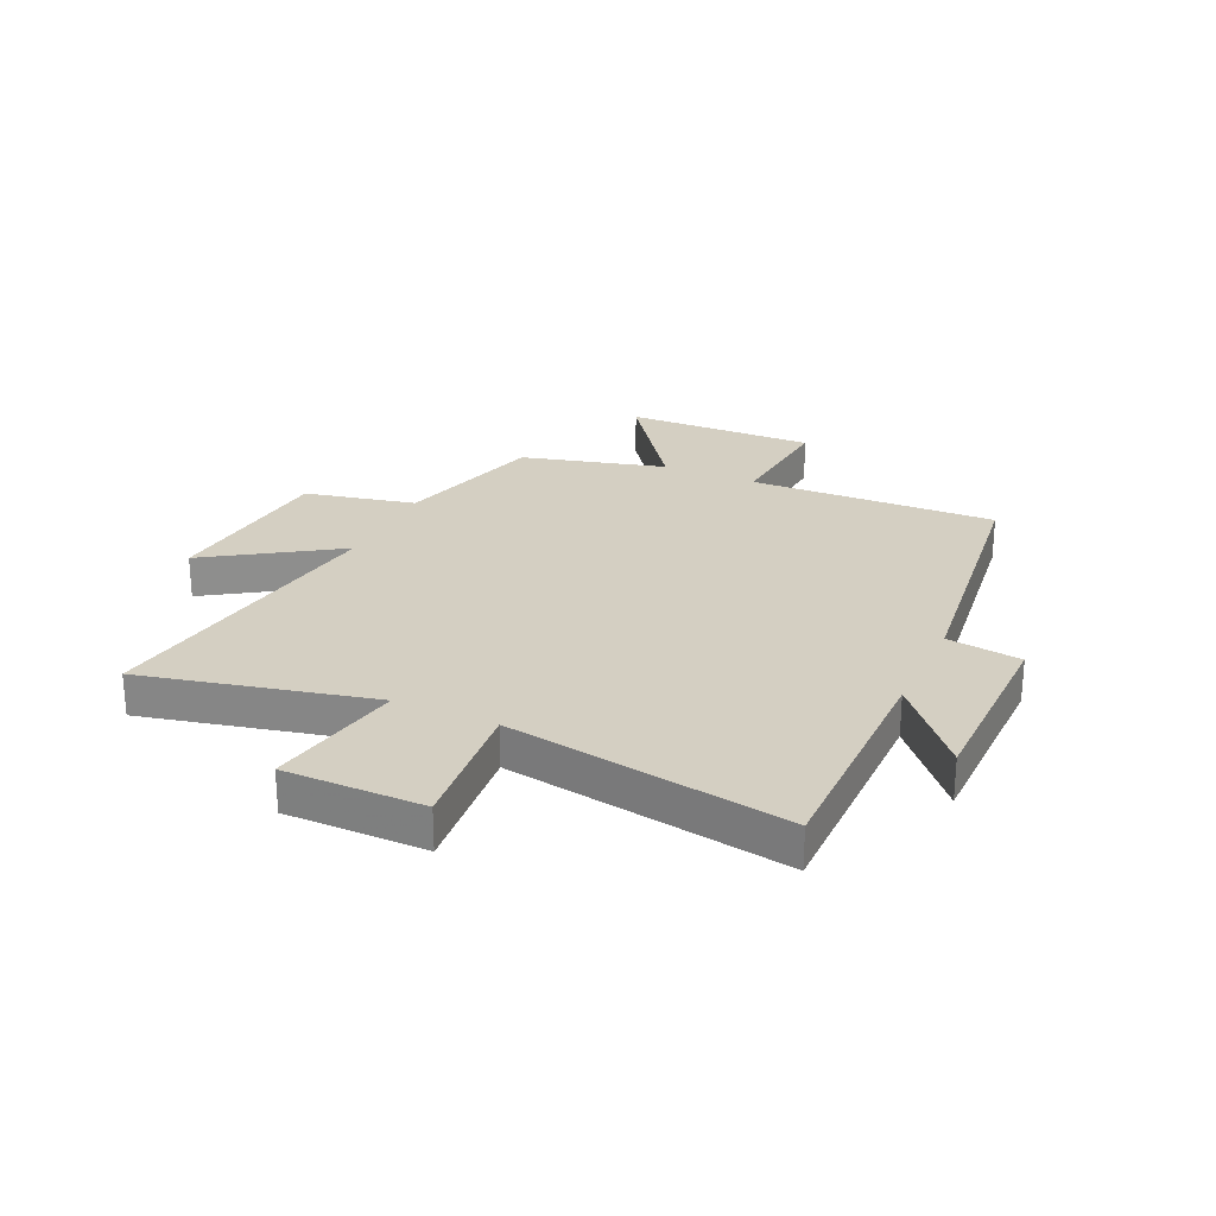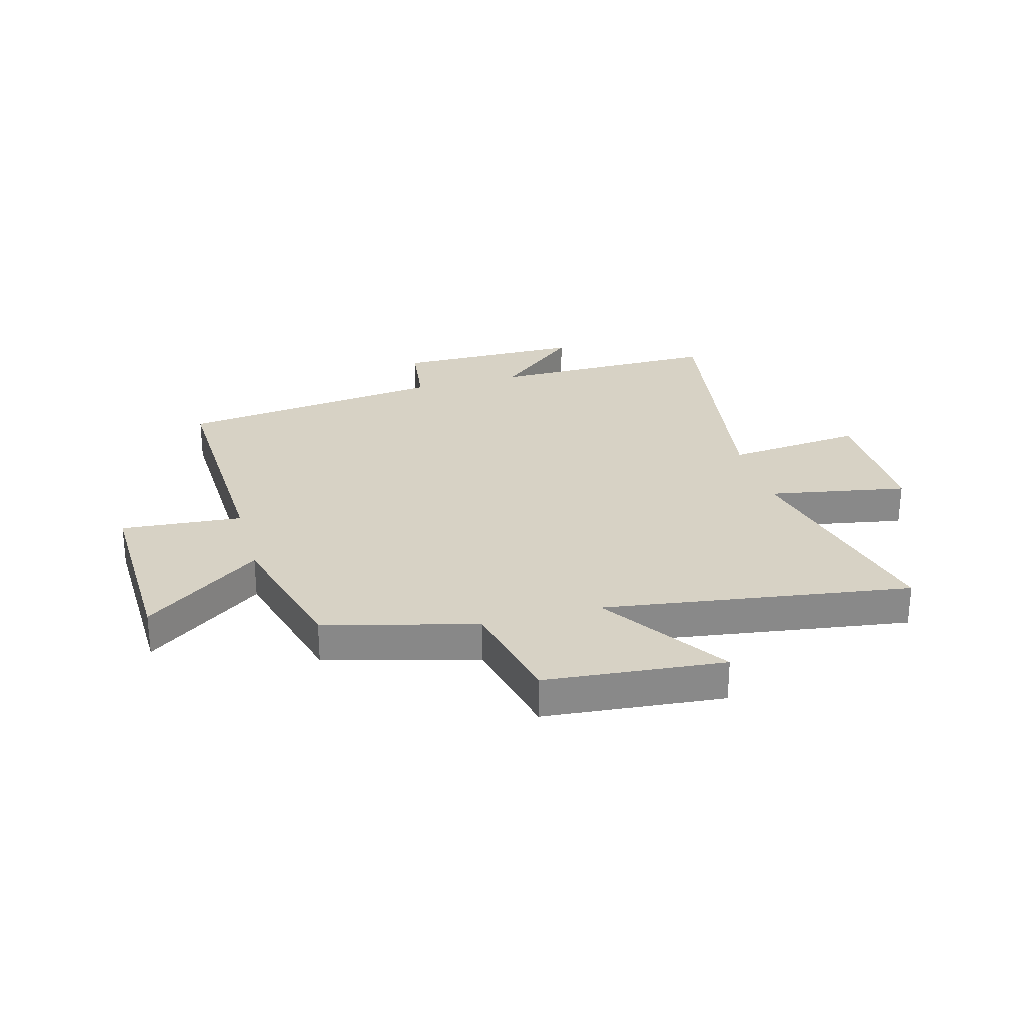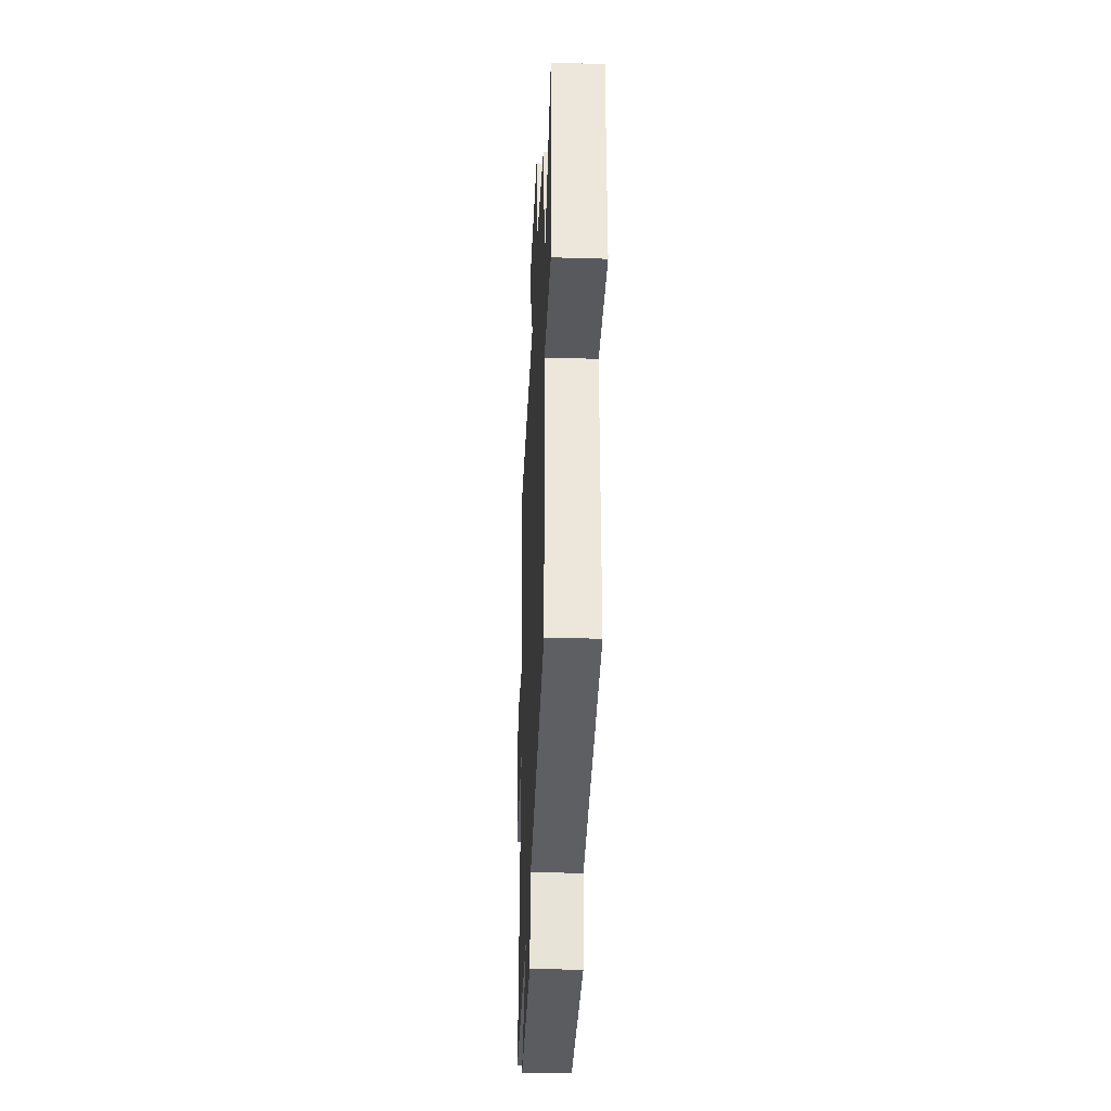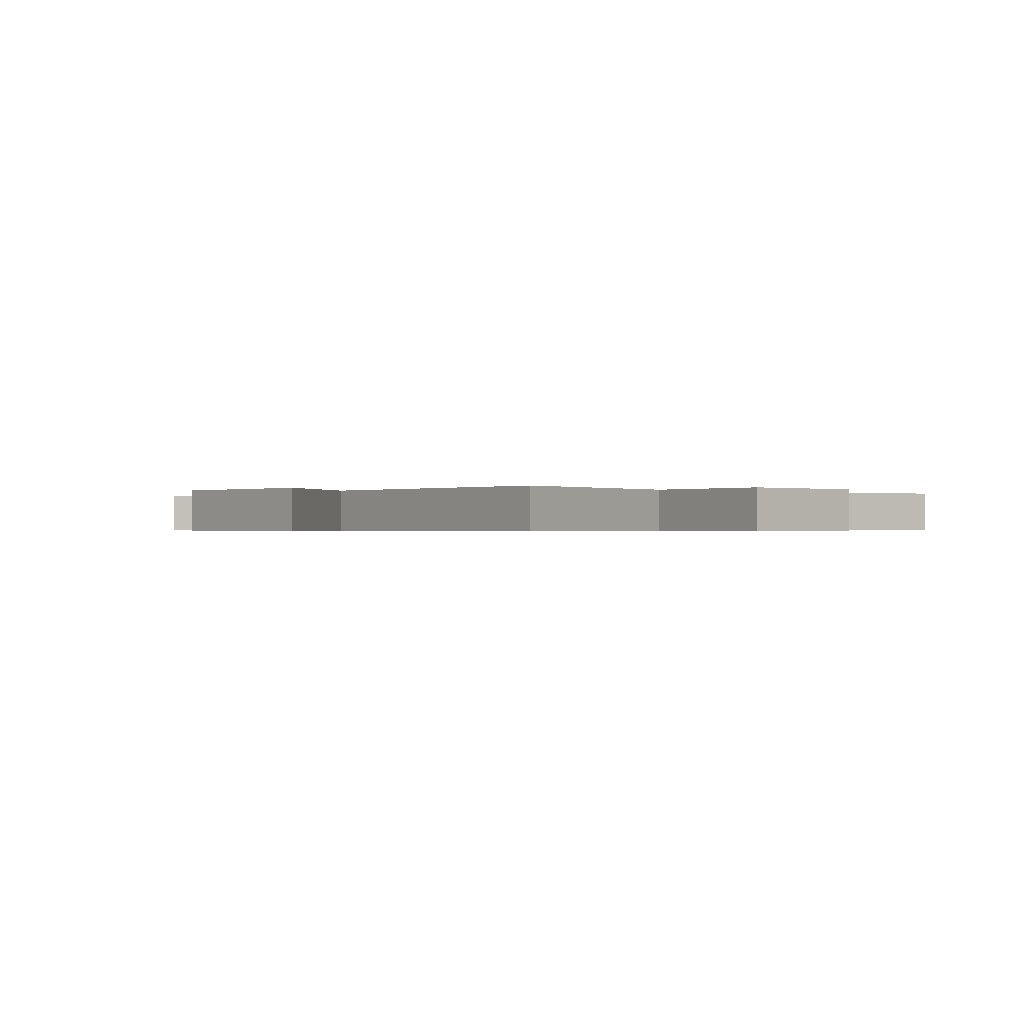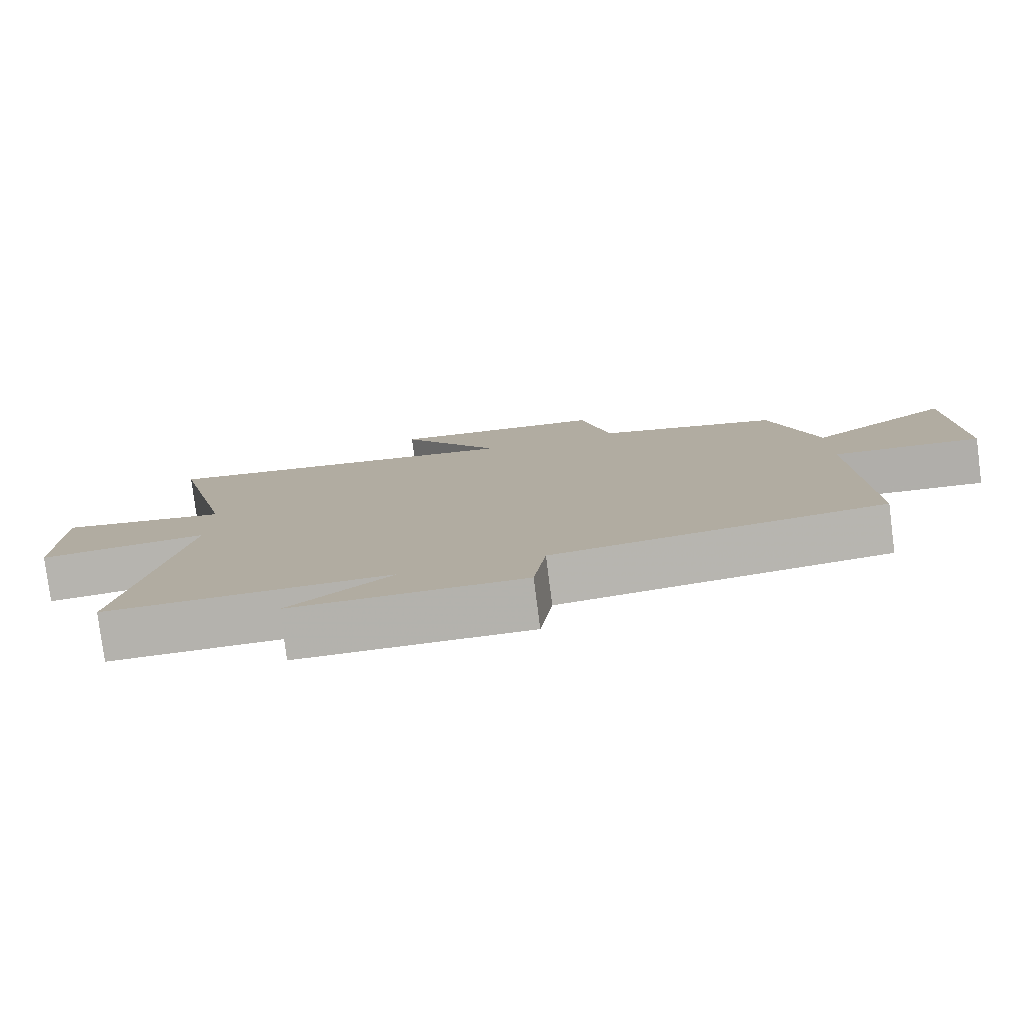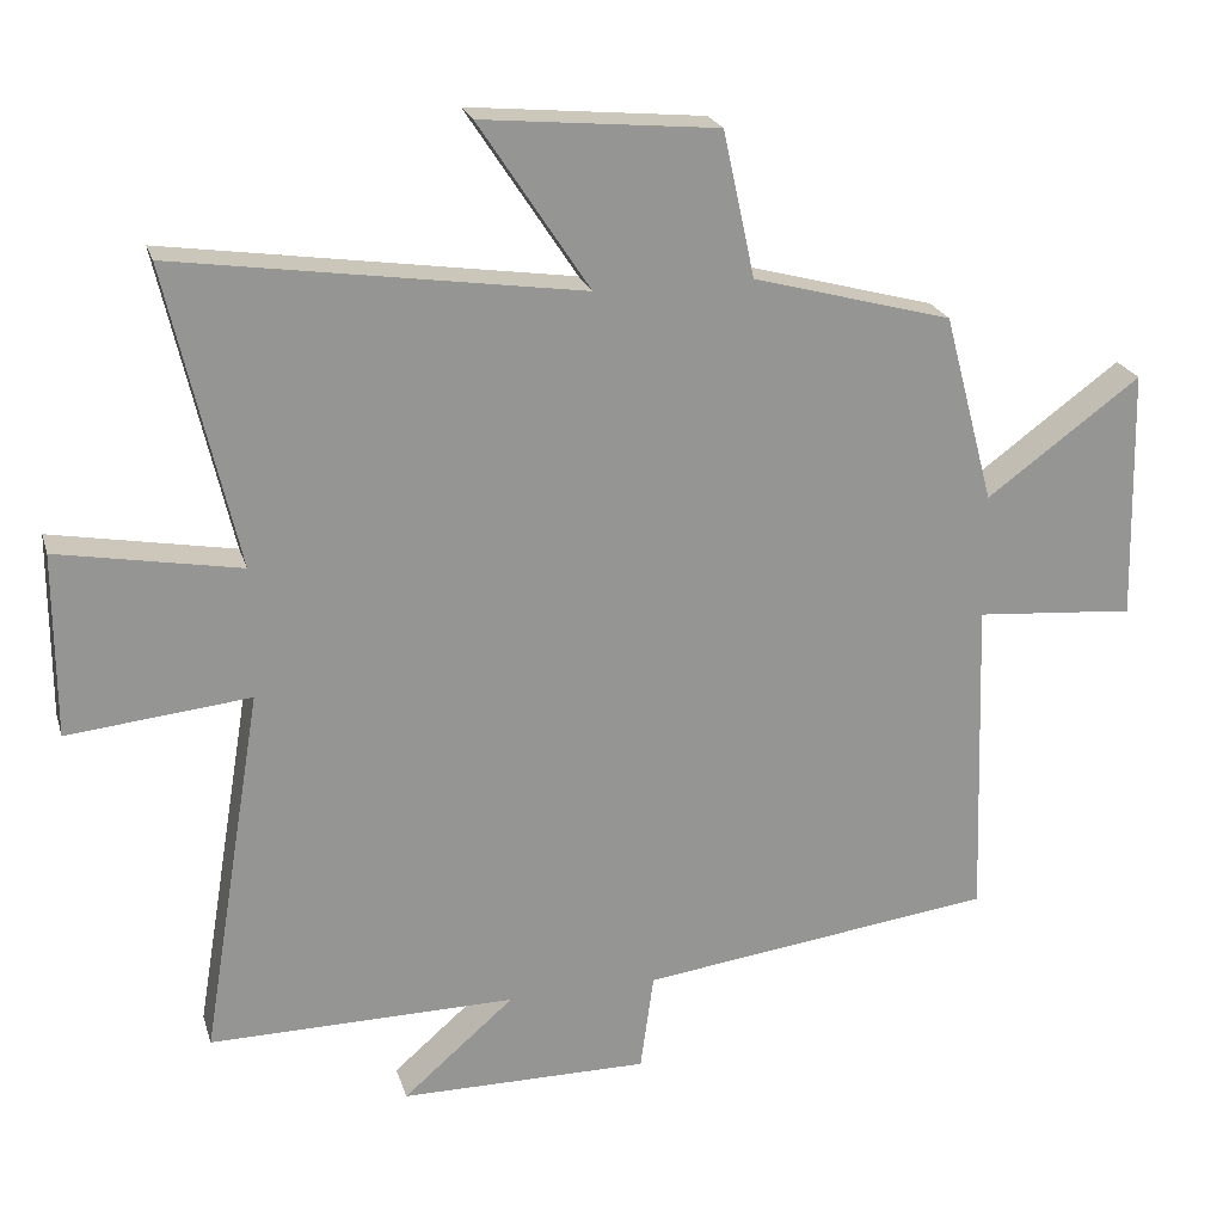
<metadata>
{"format":"obj","ext":"obj","renderer":"f3d","projection":"perspective","resolution":1024,"background":"white","views":[{"elev":25.5,"azim":114.8,"up":"+Y"},{"elev":27.3,"azim":-15.5,"up":"+Y"},{"elev":-34.7,"azim":-92.3,"up":"+Z"},{"elev":-0.4,"azim":45.4,"up":"+Y"},{"elev":-79.5,"azim":-172.7,"up":"+Z"},{"elev":22.5,"azim":164.8,"up":"+Z"}]}
</metadata>
<code>
v 0.594 0.07 0.58
v 0.5 0.07 0.173
v 0.746 0.07 0.218
v 0.746 0.07 -0.03
v 0.5 0.07 -0.005
v 0.582 0.07 -0.503
v 0.168 0.07 -0.5
v 0.318 0.07 -0.63
v -0.018 0.07 -0.632
v -0.036 0.07 -0.5
v -0.515 0.07 -0.439
v -0.5 0.07 0.001
v -0.716 0.07 -0.017
v -0.708 0.07 0.323
v -0.5 0.07 0.171
v -0.432 0.07 0.427
v -0.163 0.07 0.5
v -0.12 0.07 0.697
v 0.198 0.07 0.727
v 0.049 0.07 0.5
v 0.594 0 0.58
v 0.5 0 0.173
v 0.746 0 0.218
v 0.746 0 -0.03
v 0.5 0 -0.005
v 0.582 0 -0.503
v 0.168 0 -0.5
v 0.318 0 -0.63
v -0.018 0 -0.632
v -0.036 0 -0.5
v -0.515 0 -0.439
v -0.5 0 0.001
v -0.716 0 -0.017
v -0.708 0 0.323
v -0.5 0 0.171
v -0.432 0 0.427
v -0.163 0 0.5
v -0.12 0 0.697
v 0.198 0 0.727
v 0.049 0 0.5
f 17 18 19 20
f 15 16 17 20
f 15 20 1 2
f 12 13 14 15
f 12 15 2
f 10 11 12 2
f 7 8 9 10
f 7 10 2
f 5 6 7
f 5 7 2
f 2 3 4 5
f 40 39 38 37
f 40 37 36 35
f 22 21 40 35
f 35 34 33 32
f 22 35 32
f 22 32 31 30
f 30 29 28 27
f 22 30 27
f 27 26 25
f 22 27 25
f 25 24 23 22
f 1 21 22 2
f 2 22 23 3
f 3 23 24 4
f 4 24 25 5
f 5 25 26 6
f 6 26 27 7
f 7 27 28 8
f 8 28 29 9
f 9 29 30 10
f 10 30 31 11
f 11 31 32 12
f 12 32 33 13
f 13 33 34 14
f 14 34 35 15
f 15 35 36 16
f 16 36 37 17
f 17 37 38 18
f 18 38 39 19
f 19 39 40 20
f 20 40 21 1

</code>
